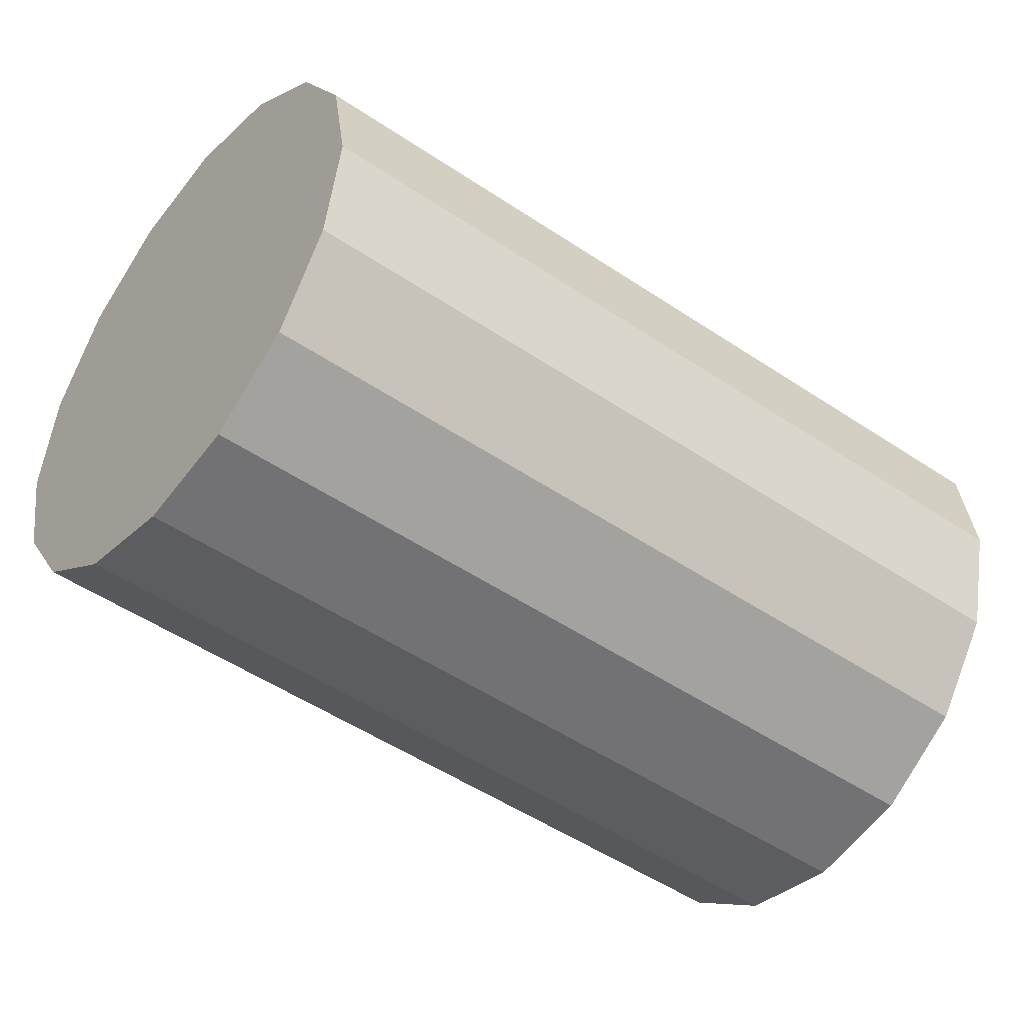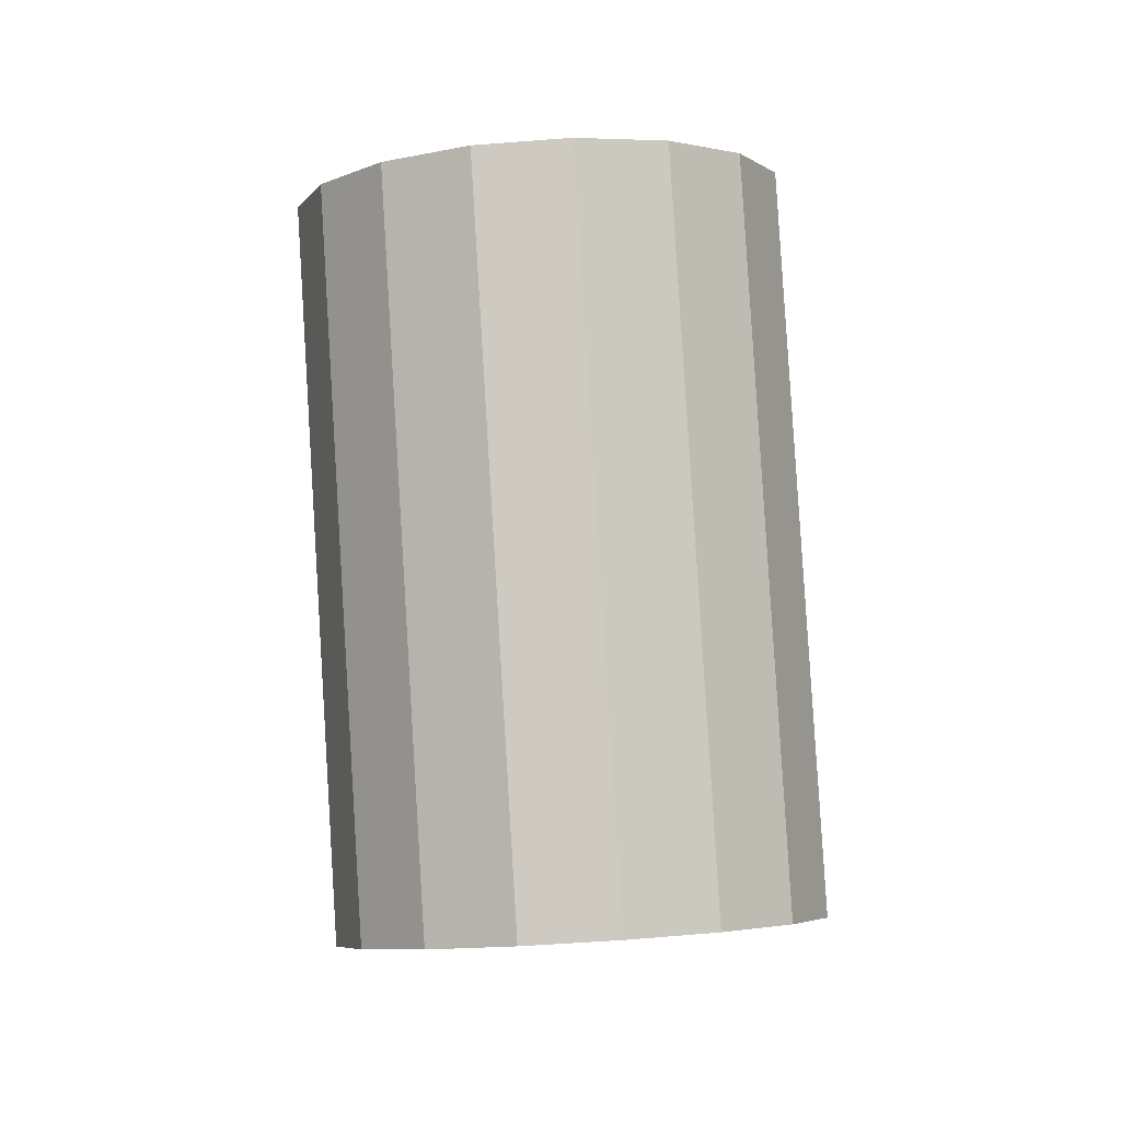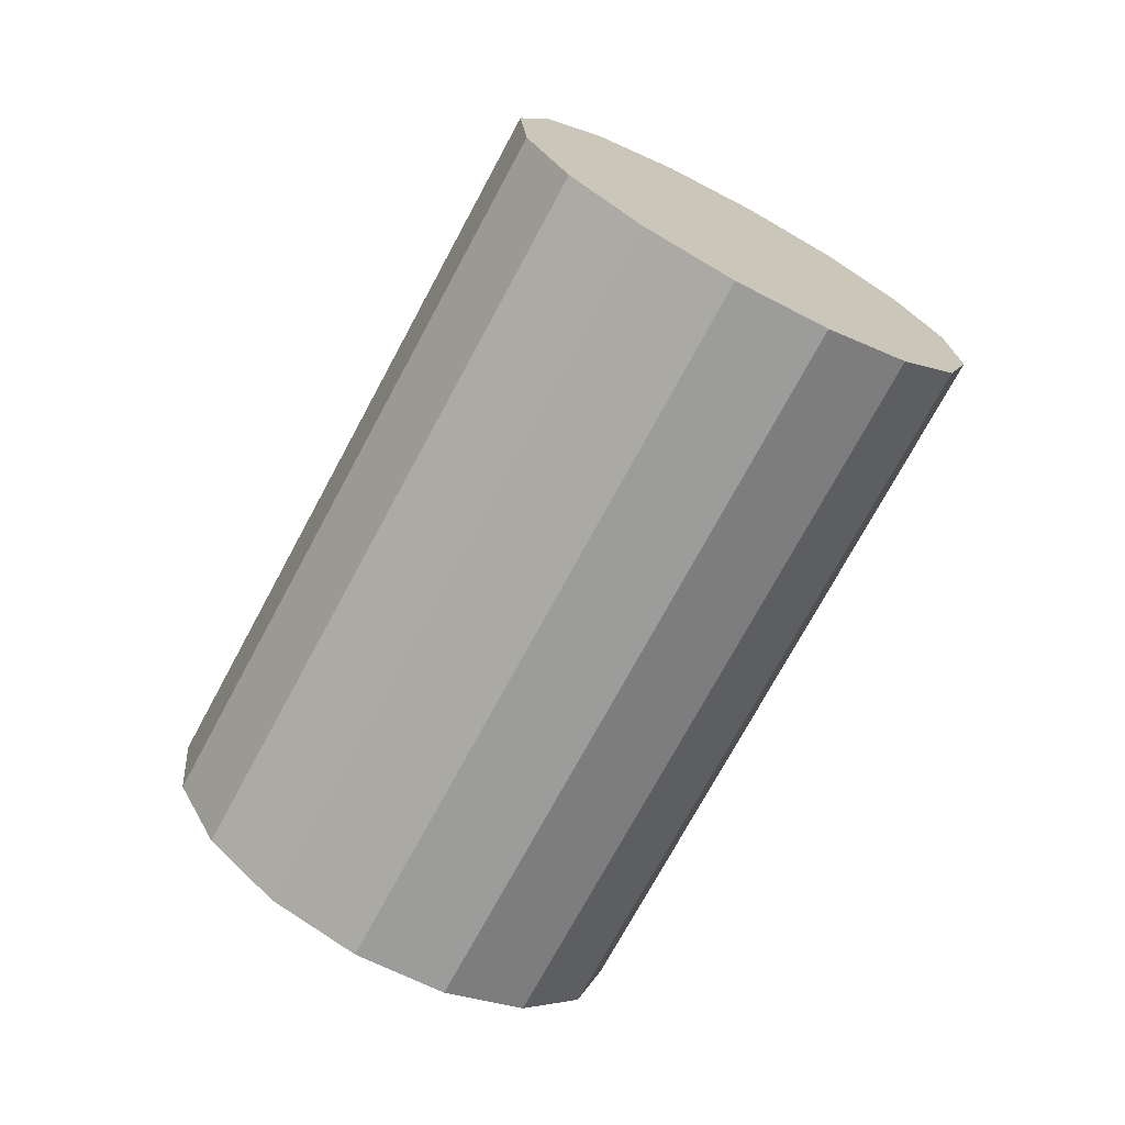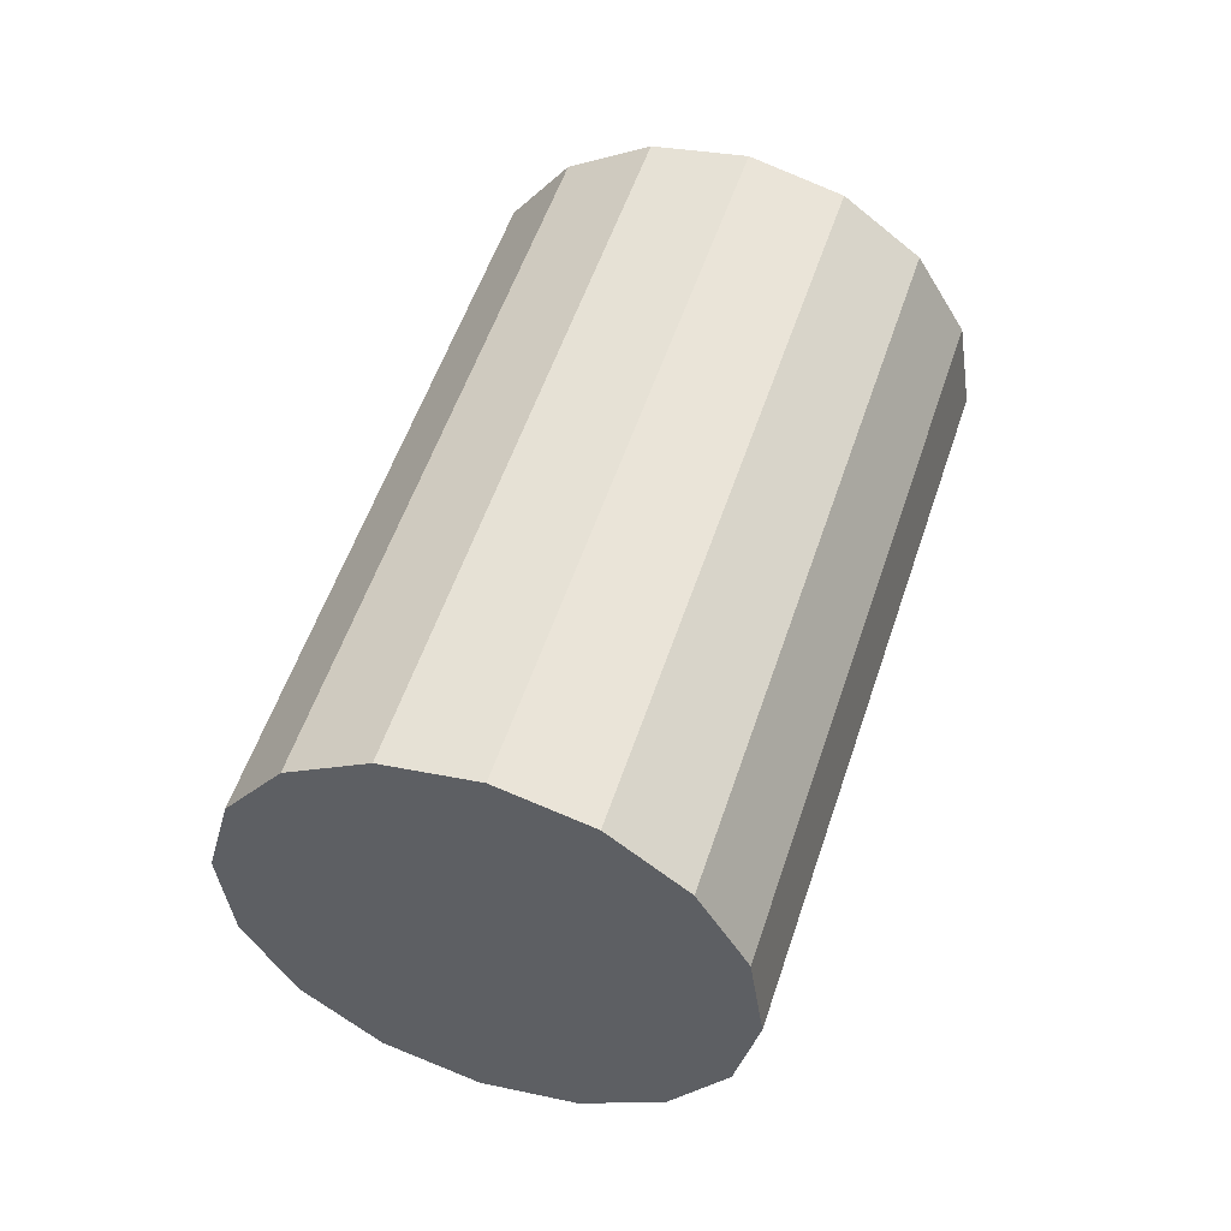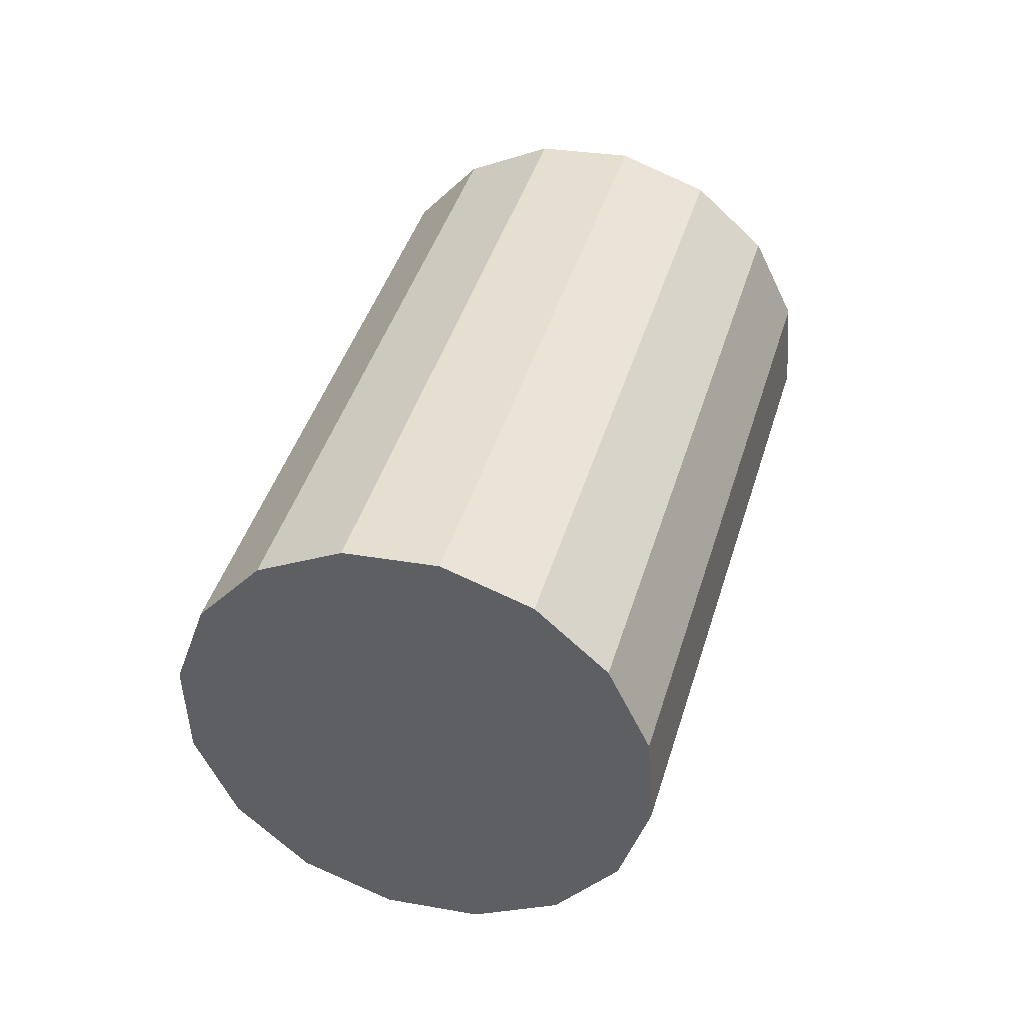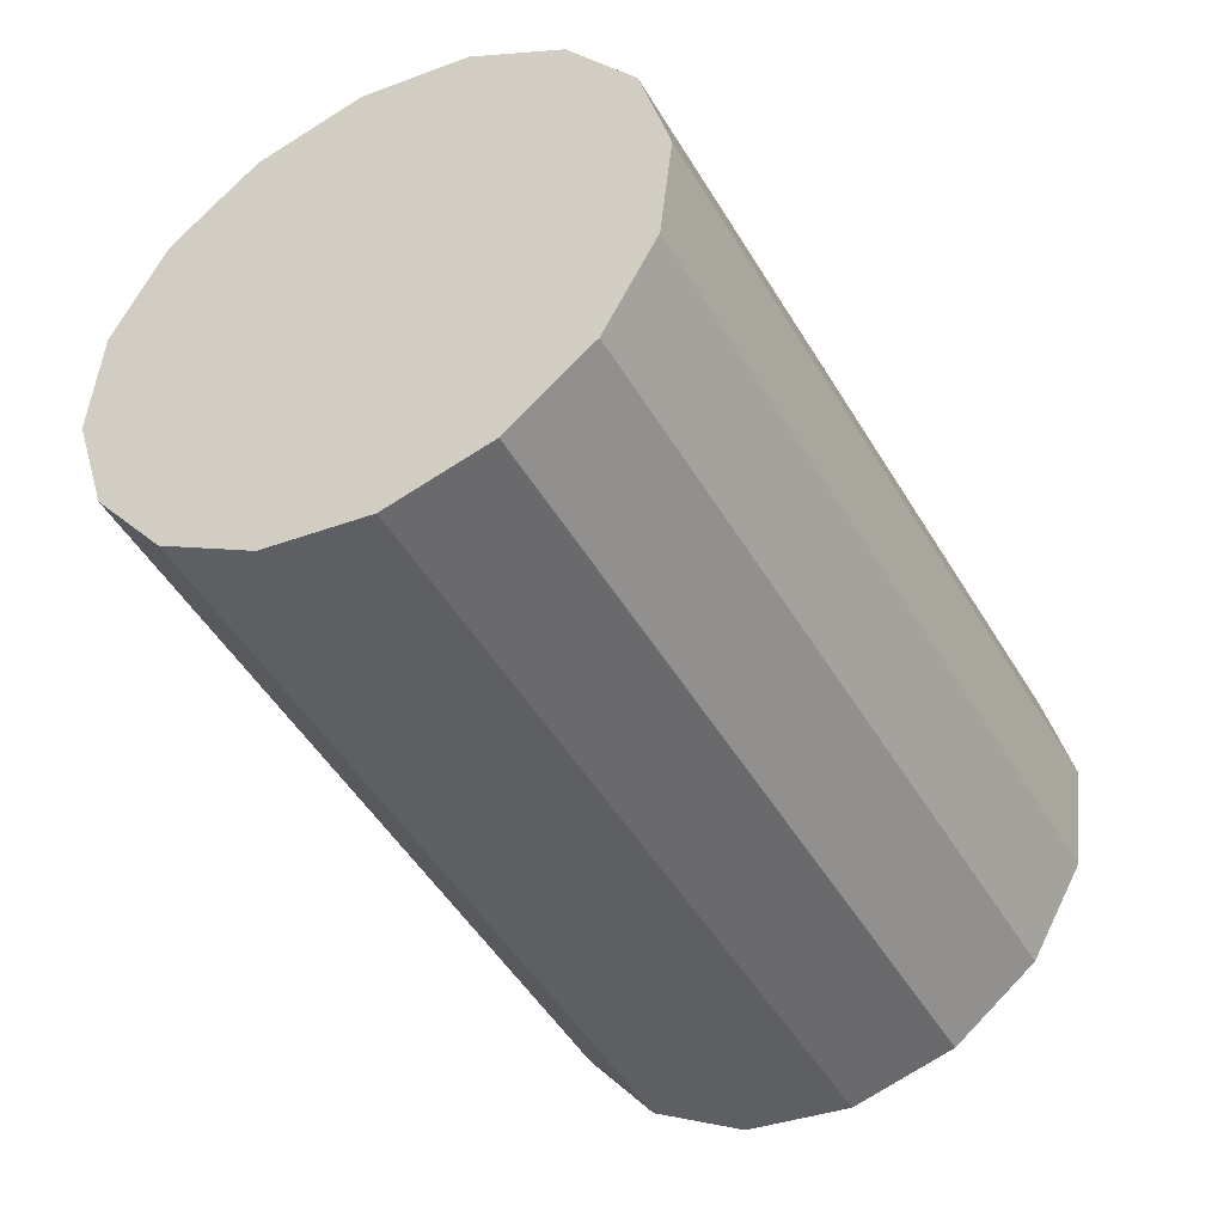
<metadata>
{"format":"obj","ext":"obj","renderer":"f3d","projection":"perspective","resolution":1024,"background":"white","views":[{"elev":-10.1,"azim":-101.0,"up":"+Y"},{"elev":-35.0,"azim":49.1,"up":"+Z"},{"elev":8.1,"azim":-30.1,"up":"+Z"},{"elev":-13.7,"azim":-100.4,"up":"+Z"},{"elev":-24.1,"azim":-105.5,"up":"+Z"},{"elev":-69.7,"azim":51.3,"up":"+Y"}]}
</metadata>
<code>
o Cylinder.026_Cylinder.1455
v 0.4104 -1.109 0.1103
v 1.074 -1.845 1.847
v 0.5195 -0.8804 0.1653
v 1.183 -1.616 1.902
v 0.7039 -0.6988 0.1717
v 1.368 -1.435 1.909
v 0.9356 -0.5916 0.1286
v 1.6 -1.328 1.866
v 1.179 -0.5749 0.04257
v 1.843 -1.311 1.78
v 1.398 -0.6515 -0.07336
v 2.062 -1.387 1.664
v 1.558 -0.8095 -0.2015
v 2.222 -1.546 1.536
v 1.635 -1.025 -0.3224
v 2.299 -1.761 1.415
v 1.618 -1.265 -0.4175
v 2.282 -2.001 1.32
v 1.509 -1.493 -0.4725
v 2.173 -2.229 1.265
v 1.324 -1.675 -0.479
v 1.988 -2.411 1.258
v 1.093 -1.782 -0.4359
v 1.757 -2.518 1.301
v 0.849 -1.799 -0.3498
v 1.513 -2.535 1.387
v 0.6305 -1.722 -0.2339
v 1.294 -2.458 1.503
v 0.4704 -1.564 -0.1057
v 1.134 -2.3 1.631
v 0.3931 -1.349 0.01513
v 1.057 -2.085 1.752
f 2 3 1
f 4 5 3
f 5 8 7
f 8 9 7
f 10 11 9
f 12 13 11
f 14 15 13
f 16 17 15
f 18 19 17
f 20 21 19
f 22 23 21
f 24 25 23
f 25 28 27
f 28 29 27
f 22 14 6
f 29 32 31
f 32 1 31
f 19 23 31
f 2 4 3
f 4 6 5
f 5 6 8
f 8 10 9
f 10 12 11
f 12 14 13
f 14 16 15
f 16 18 17
f 18 20 19
f 20 22 21
f 22 24 23
f 24 26 25
f 25 26 28
f 28 30 29
f 6 4 2
f 2 32 6
f 32 30 6
f 30 28 22
f 28 26 22
f 26 24 22
f 22 20 14
f 20 18 14
f 18 16 14
f 14 12 10
f 10 8 6
f 14 10 6
f 6 30 22
f 29 30 32
f 32 2 1
f 31 1 3
f 3 5 7
f 7 9 11
f 11 13 7
f 13 15 7
f 15 17 19
f 19 21 23
f 23 25 27
f 27 29 23
f 29 31 23
f 31 3 15
f 3 7 15
f 15 19 31

</code>
